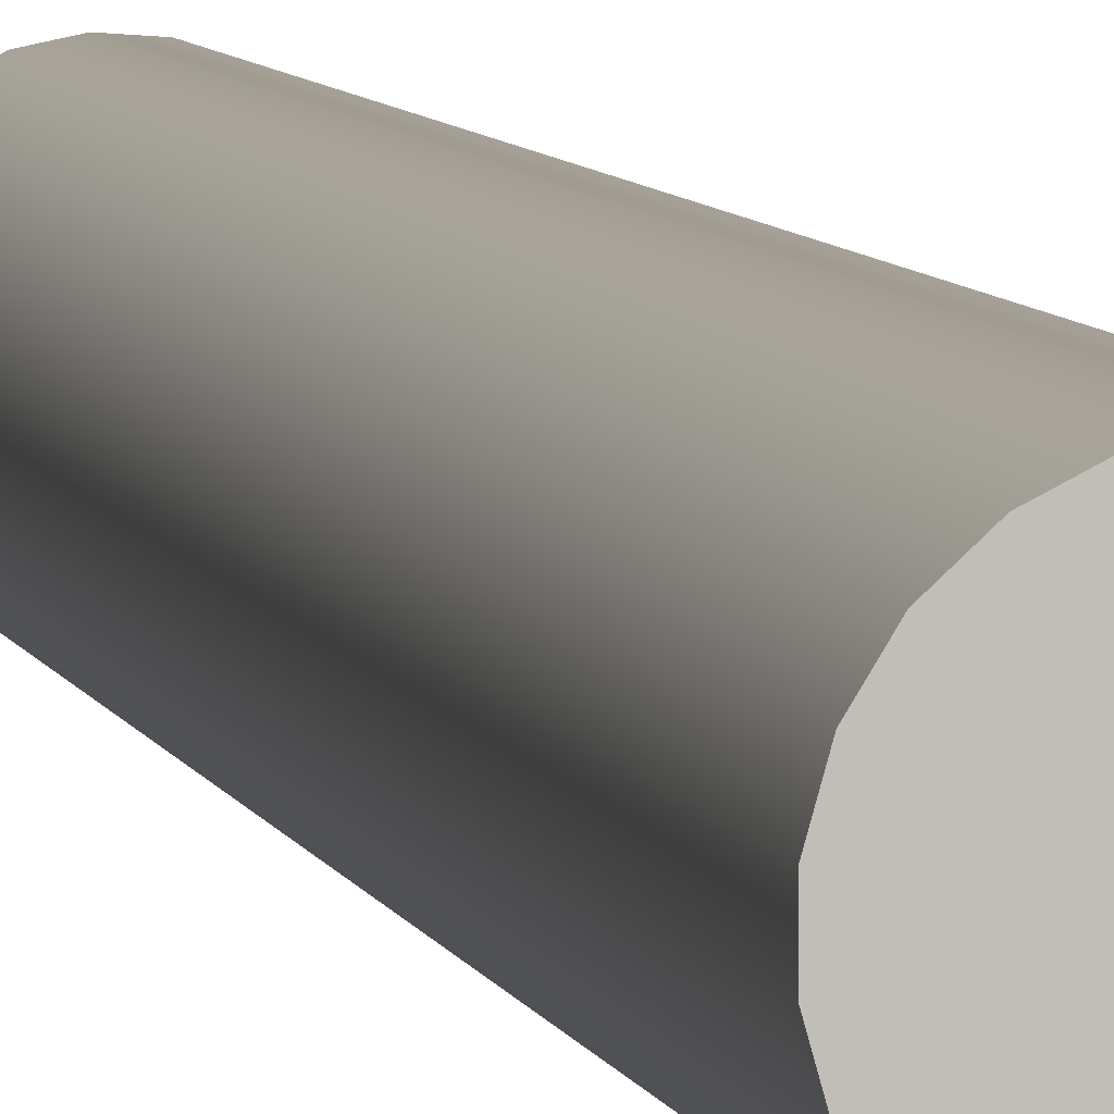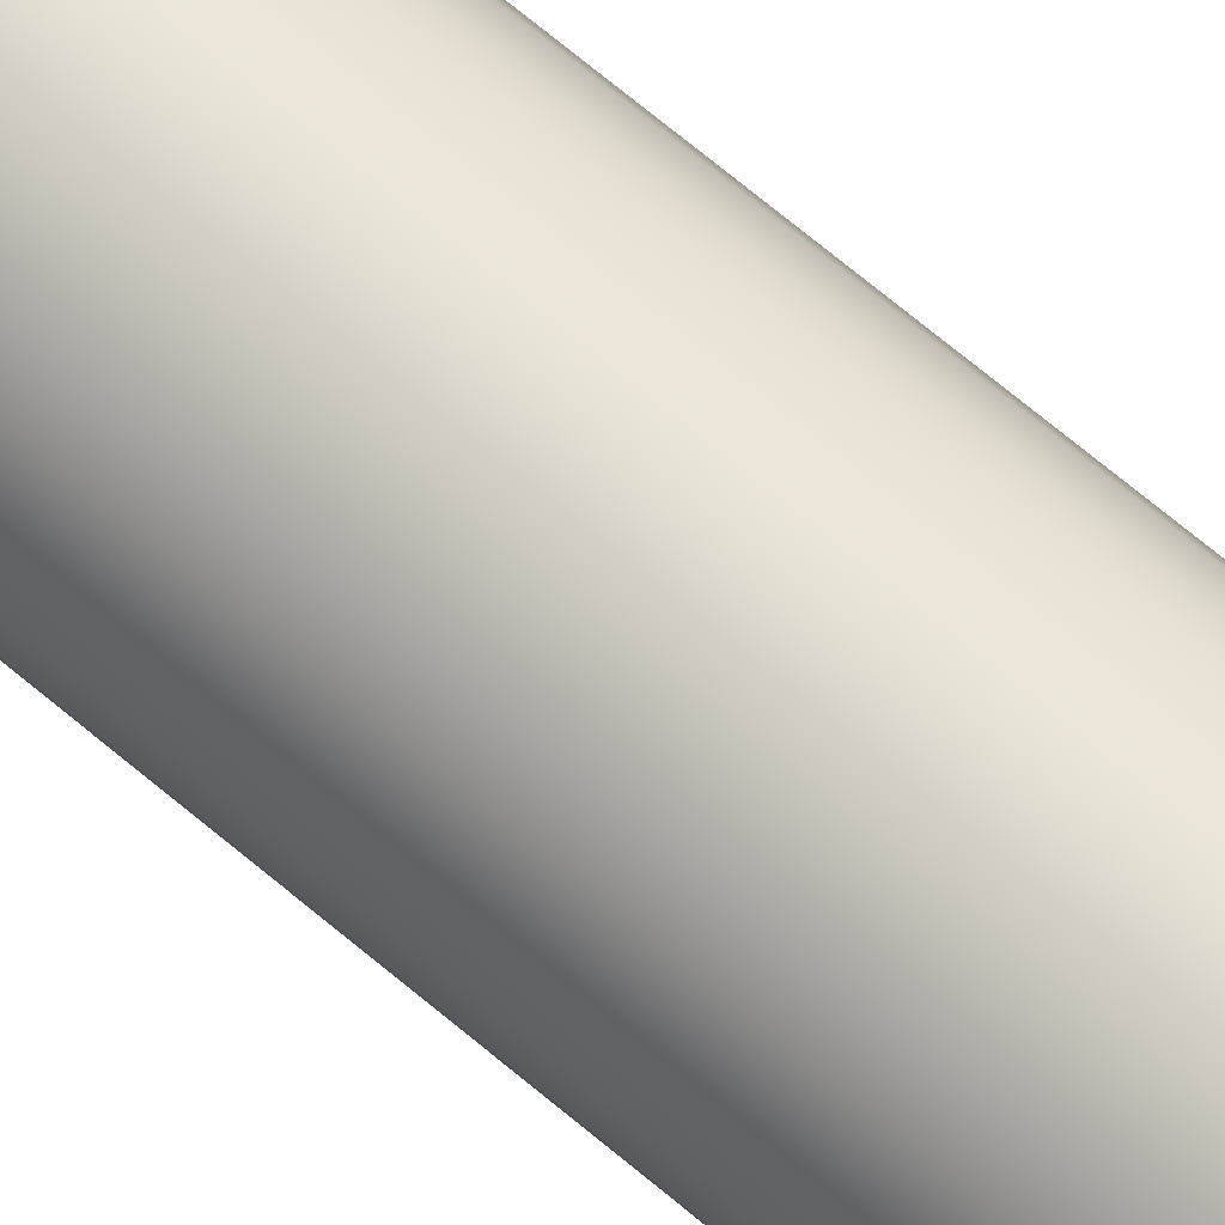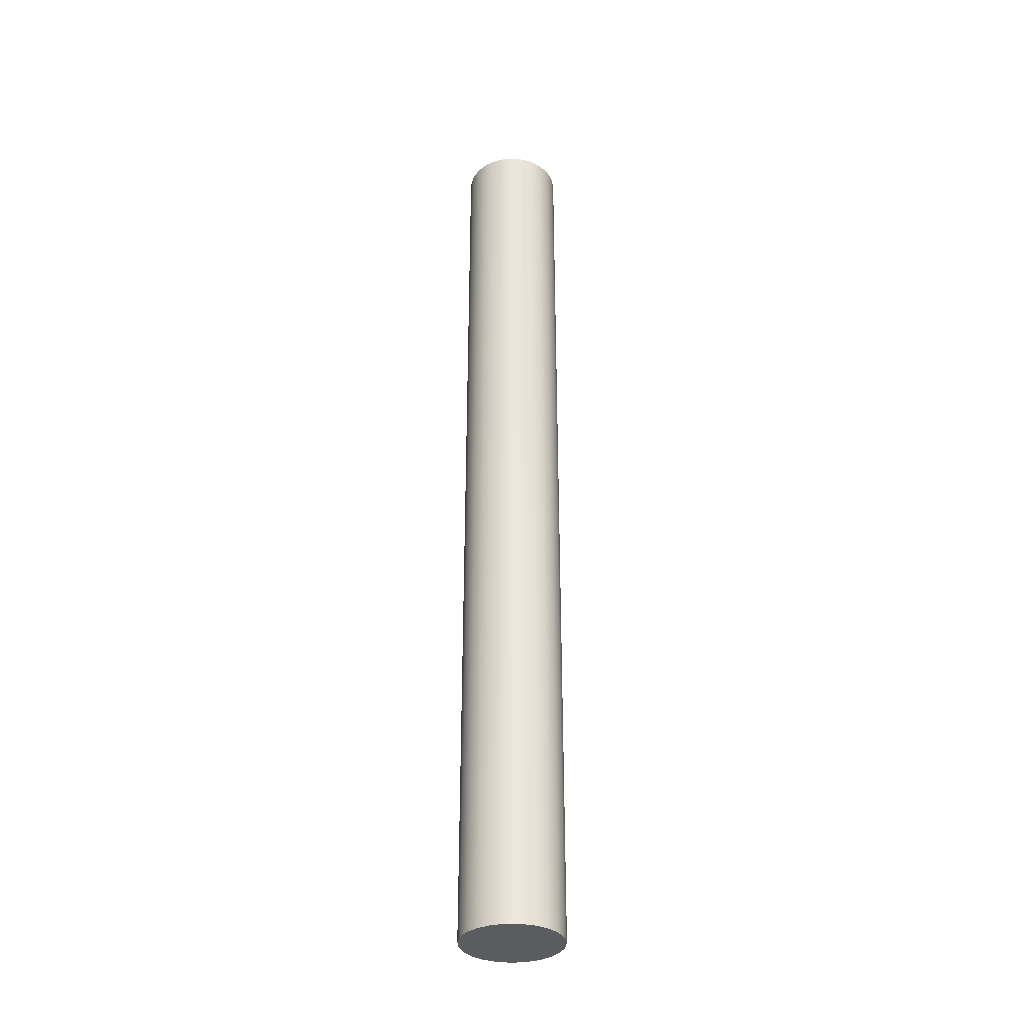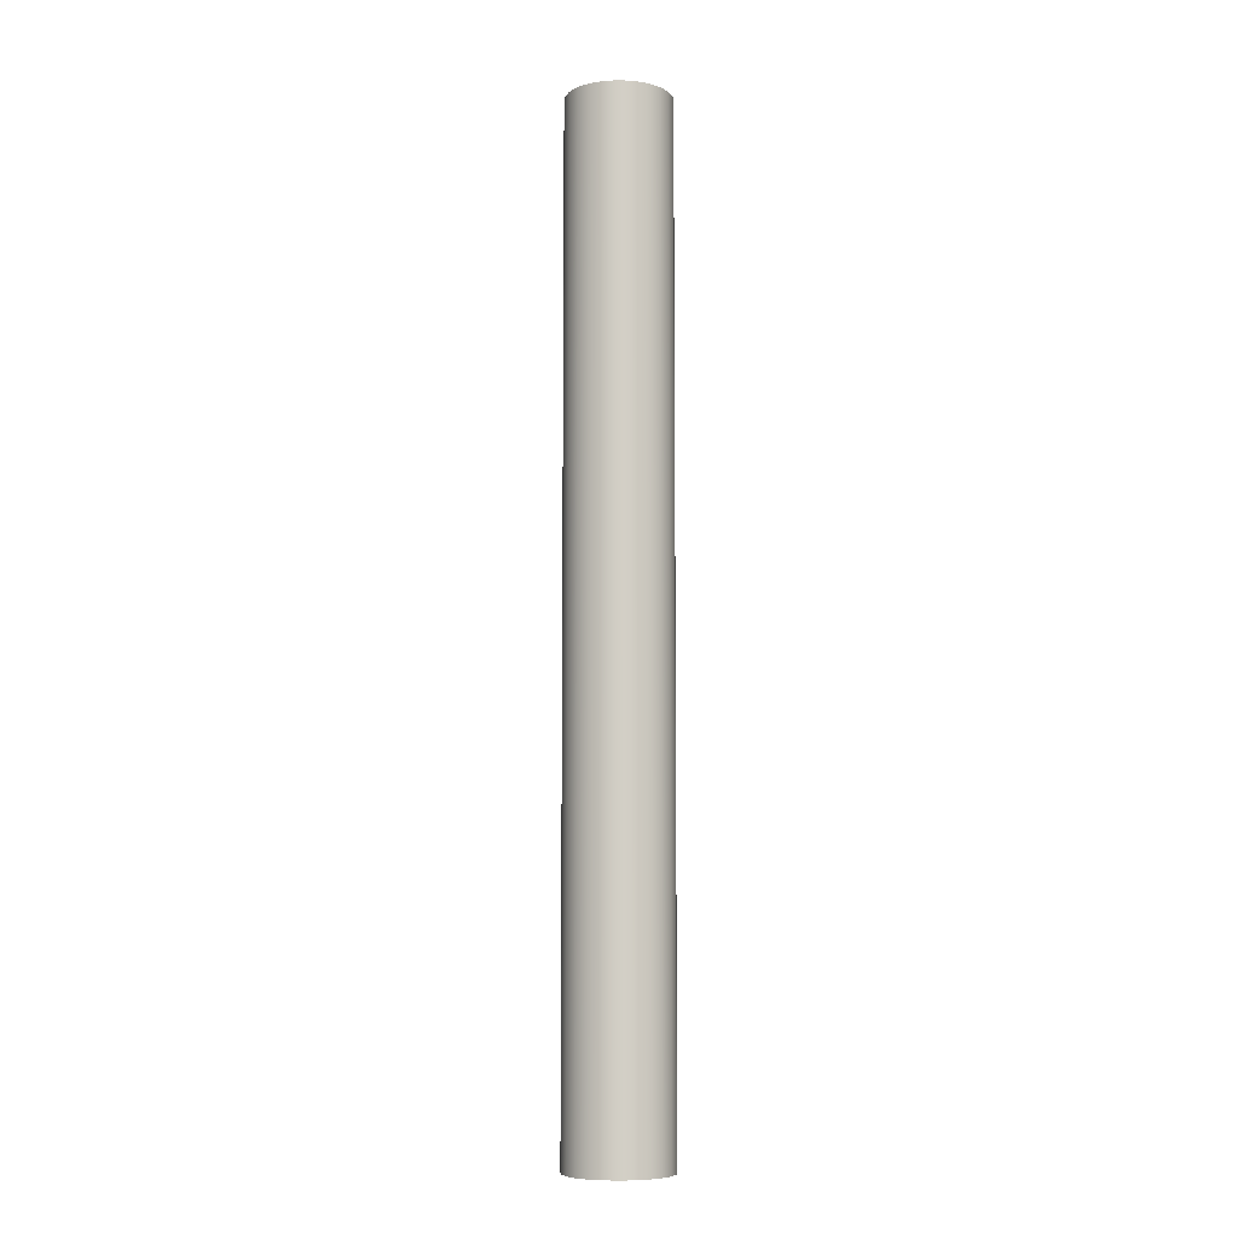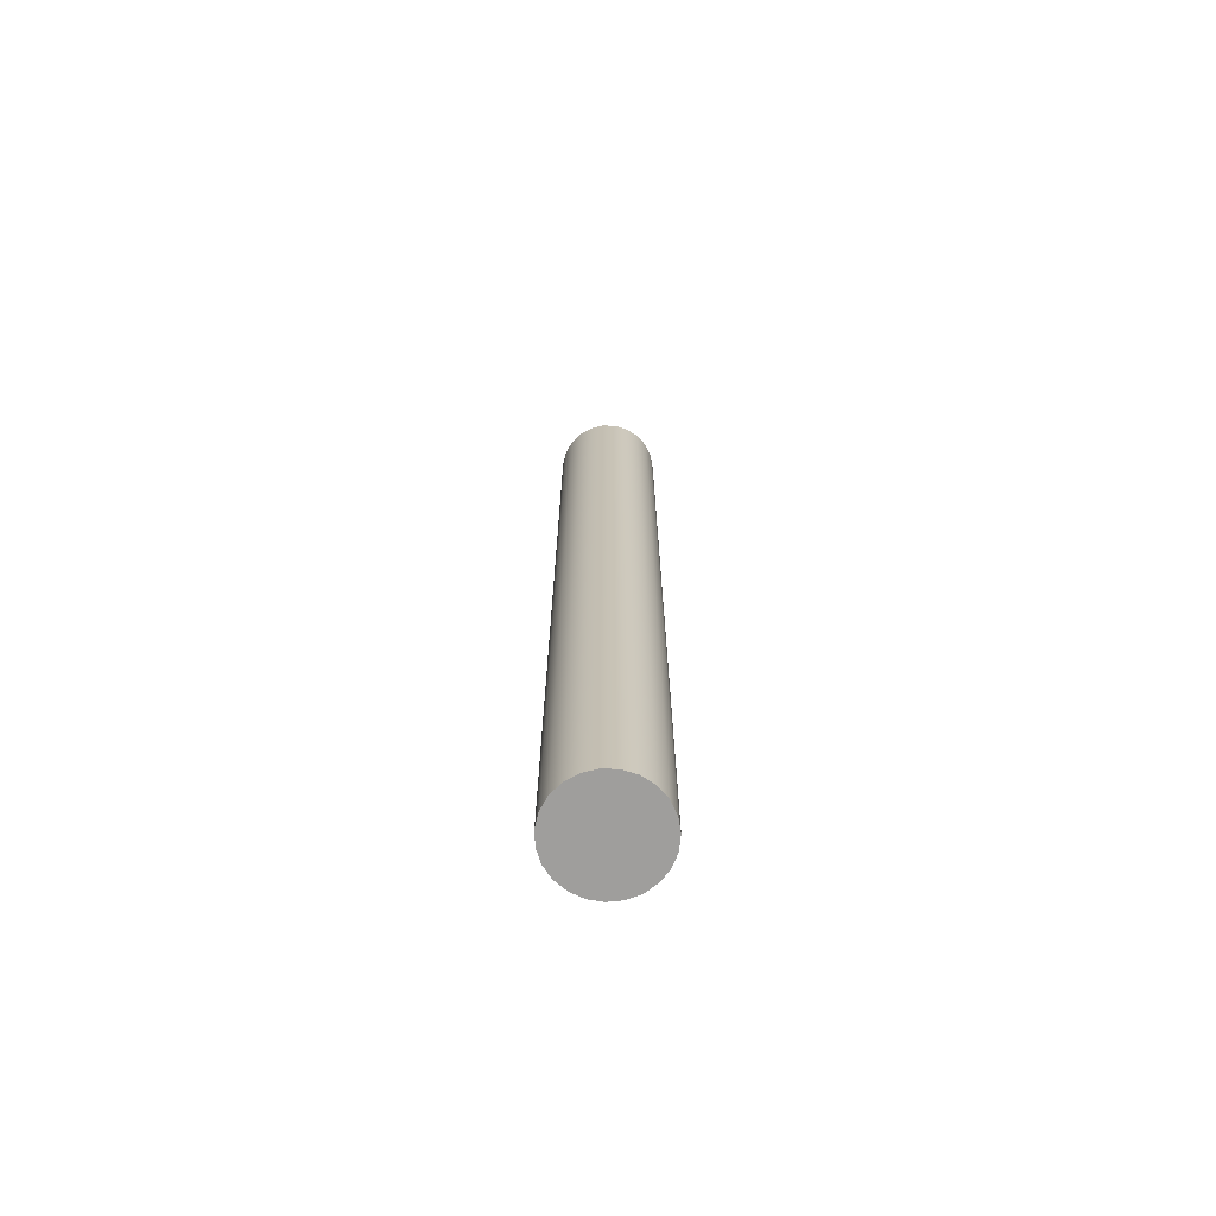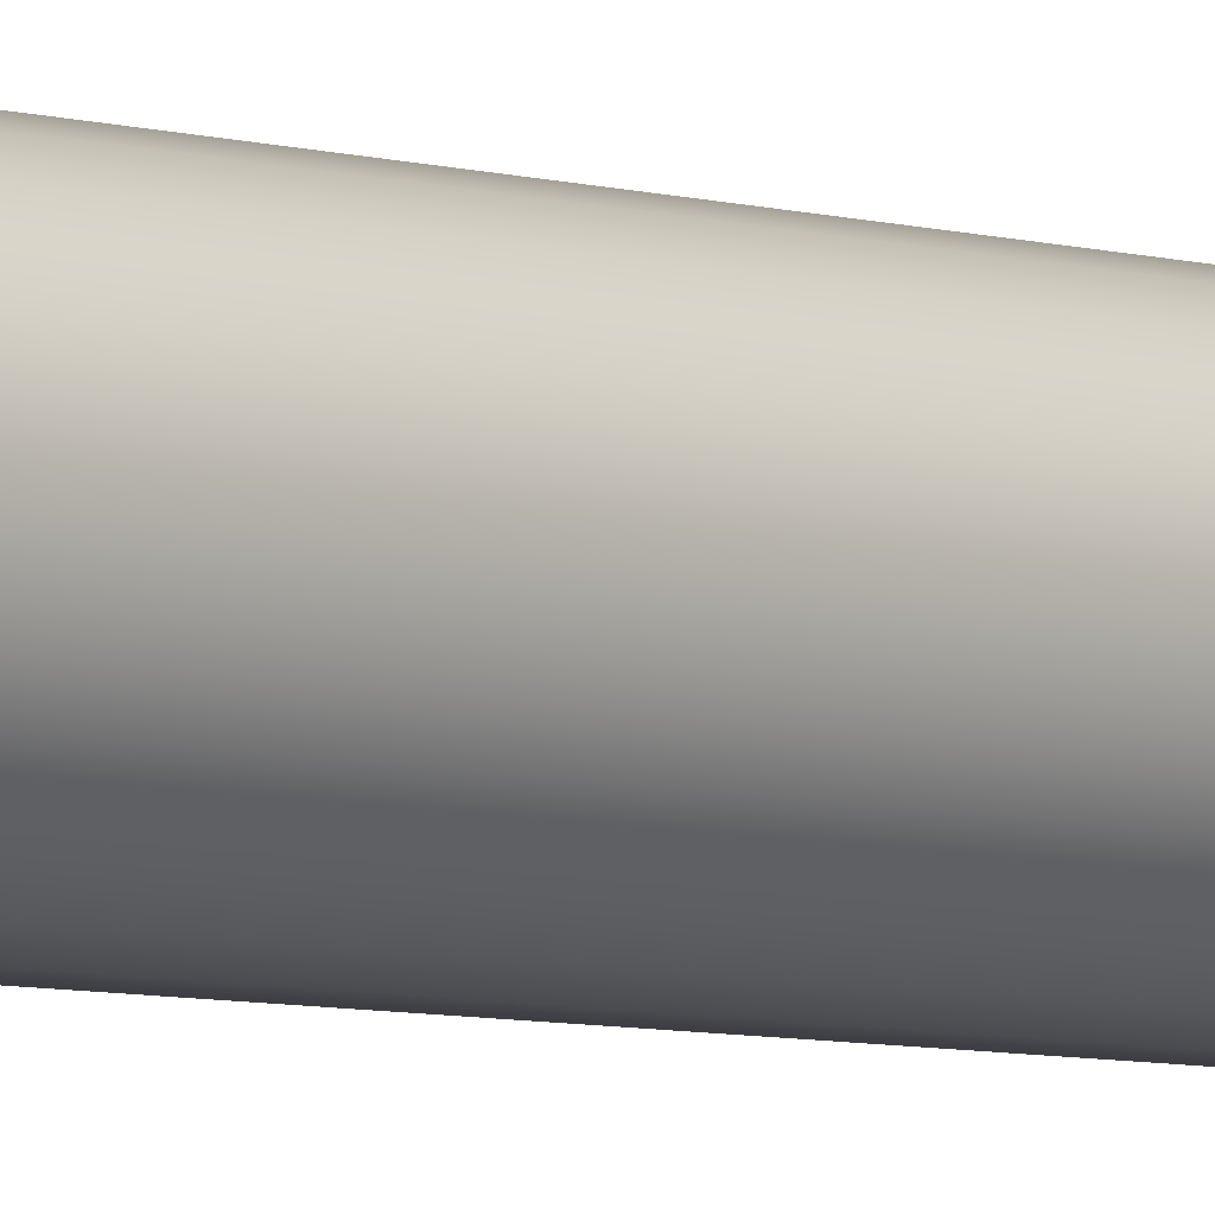
<metadata>
{"format":"obj","ext":"obj","renderer":"f3d","projection":"perspective","resolution":1024,"background":"white","views":[{"elev":4.4,"azim":171.2,"up":"+Y"},{"elev":66.1,"azim":130.8,"up":"+Y"},{"elev":-34.1,"azim":72.8,"up":"+Z"},{"elev":-7.6,"azim":129.2,"up":"+Z"},{"elev":-71.0,"azim":-146.8,"up":"+Z"},{"elev":-5.0,"azim":-138.1,"up":"+Y"}]}
</metadata>
<code>
v -0.1 -1.225e-17 -0.95
v -0.09629 0.02698 -0.95
v -0.08544 0.05196 -0.95
v -0.06826 0.07308 -0.95
v -0.04601 0.08879 -0.95
v -0.02035 0.09791 -0.95
v 0.006824 0.09977 -0.95
v 0.03349 0.09423 -0.95
v 0.05767 0.0817 -0.95
v 0.07757 0.06311 -0.95
v 0.09172 0.03984 -0.95
v 0.09907 0.01362 -0.95
v 0.09907 -0.01362 -0.95
v 0.09172 -0.03984 -0.95
v 0.07757 -0.06311 -0.95
v 0.05767 -0.0817 -0.95
v 0.03349 -0.09423 -0.95
v 0.006824 -0.09977 -0.95
v -0.02035 -0.09791 -0.95
v -0.04601 -0.08879 -0.95
v -0.06826 -0.07308 -0.95
v -0.08544 -0.05196 -0.95
v -0.09629 -0.02698 -0.95
v -0.1 -1.225e-17 -0.95
v -0.09629 -0.02698 -0.95
v -0.08544 -0.05196 -0.95
v -0.06826 -0.07308 -0.95
v -0.04601 -0.08879 -0.95
v -0.02035 -0.09791 -0.95
v 0.006824 -0.09977 -0.95
v 0.03349 -0.09423 -0.95
v 0.05767 -0.0817 -0.95
v 0.07757 -0.06311 -0.95
v 0.09172 -0.03984 -0.95
v 0.09907 -0.01362 -0.95
v 0.09907 0.01362 -0.95
v 0.09172 0.03984 -0.95
v 0.07757 0.06311 -0.95
v 0.05767 0.0817 -0.95
v 0.03349 0.09423 -0.95
v 0.006824 0.09977 -0.95
v -0.02035 0.09791 -0.95
v -0.04601 0.08879 -0.95
v -0.06826 0.07308 -0.95
v -0.08544 0.05196 -0.95
v -0.09629 0.02698 -0.95
v -0.1 -1.225e-17 0.95
v -0.09629 0.02698 0.95
v -0.08544 0.05196 0.95
v -0.06826 0.07308 0.95
v -0.04601 0.08879 0.95
v -0.02035 0.09791 0.95
v 0.006824 0.09977 0.95
v 0.03349 0.09423 0.95
v 0.05767 0.0817 0.95
v 0.07757 0.06311 0.95
v 0.09172 0.03984 0.95
v 0.09907 0.01362 0.95
v 0.09907 -0.01362 0.95
v 0.09172 -0.03984 0.95
v 0.07757 -0.06311 0.95
v 0.05767 -0.0817 0.95
v 0.03349 -0.09423 0.95
v 0.006824 -0.09977 0.95
v -0.02035 -0.09791 0.95
v -0.04601 -0.08879 0.95
v -0.06826 -0.07308 0.95
v -0.08544 -0.05196 0.95
v -0.09629 -0.02698 0.95
v -0.1 -1.225e-17 -0.95
v -0.1 -1.225e-17 0.95
v -0.1 -1.225e-17 0.95
v -0.09629 -0.02698 0.95
v -0.08544 -0.05196 0.95
v -0.06826 -0.07308 0.95
v -0.04601 -0.08879 0.95
v -0.02035 -0.09791 0.95
v 0.006824 -0.09977 0.95
v 0.03349 -0.09423 0.95
v 0.05767 -0.0817 0.95
v 0.07757 -0.06311 0.95
v 0.09172 -0.03984 0.95
v 0.09907 -0.01362 0.95
v 0.09907 0.01362 0.95
v 0.09172 0.03984 0.95
v 0.07757 0.06311 0.95
v 0.05767 0.0817 0.95
v 0.03349 0.09423 0.95
v 0.006824 0.09977 0.95
v -0.02035 0.09791 0.95
v -0.04601 0.08879 0.95
v -0.06826 0.07308 0.95
v -0.08544 0.05196 0.95
v -0.09629 0.02698 0.95
g 75b9fbd8-e342-11ea-876d-54bf646e7e1f
f 2 12 1
f 1 12 13
f 1 13 23
f 23 13 14
f 23 14 22
f 22 14 15
f 22 15 21
f 21 15 16
f 21 16 20
f 20 16 17
f 20 17 19
f 19 17 18
f 12 2 11
f 11 2 3
f 11 3 10
f 10 3 4
f 10 4 9
f 9 4 5
f 9 5 8
f 8 5 6
f 8 6 7
g 75ba49ec-e342-11ea-b080-54bf646e7e1f
f 25 69 24
f 24 69 71
f 70 47 46
f 46 47 48
f 46 48 45
f 45 48 49
f 45 49 44
f 44 49 50
f 44 50 43
f 43 50 51
f 43 51 42
f 42 51 52
f 42 52 41
f 41 52 53
f 41 53 40
f 40 53 54
f 40 54 39
f 39 54 55
f 39 55 38
f 38 55 56
f 38 56 37
f 37 56 57
f 37 57 36
f 36 57 58
f 36 58 35
f 35 58 59
f 35 59 34
f 34 59 60
f 34 60 33
f 33 60 61
f 33 61 32
f 32 61 62
f 32 62 31
f 31 62 63
f 31 63 30
f 30 63 64
f 30 64 29
f 29 64 65
f 29 65 28
f 28 65 66
f 28 66 27
f 27 66 67
f 27 67 26
f 26 67 68
f 26 68 25
f 25 68 69
g 75babf1e-e342-11ea-908d-54bf646e7e1f
f 73 83 72
f 72 83 84
f 72 84 94
f 94 84 85
f 94 85 93
f 93 85 86
f 93 86 92
f 92 86 87
f 92 87 91
f 91 87 88
f 91 88 90
f 90 88 89
f 83 73 82
f 82 73 74
f 82 74 81
f 81 74 75
f 81 75 80
f 80 75 76
f 80 76 79
f 79 76 77
f 79 77 78

</code>
